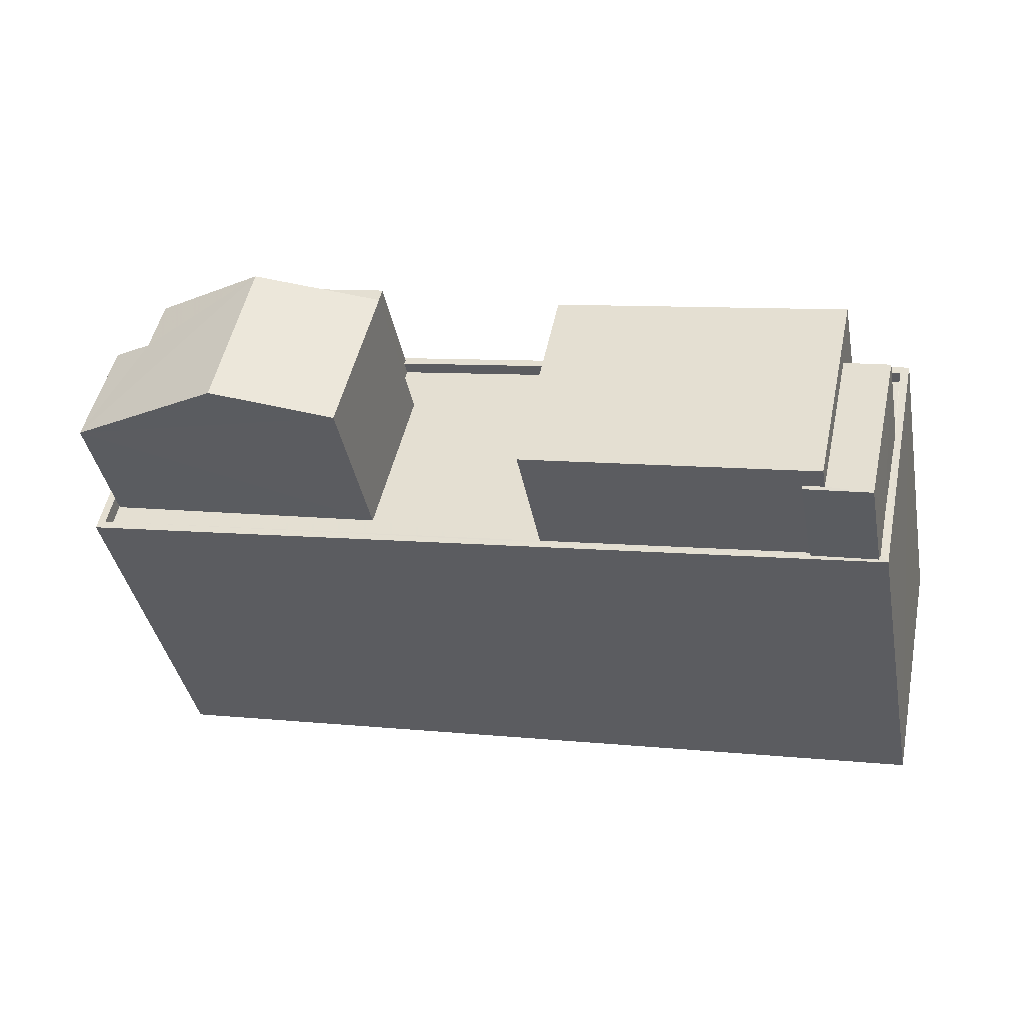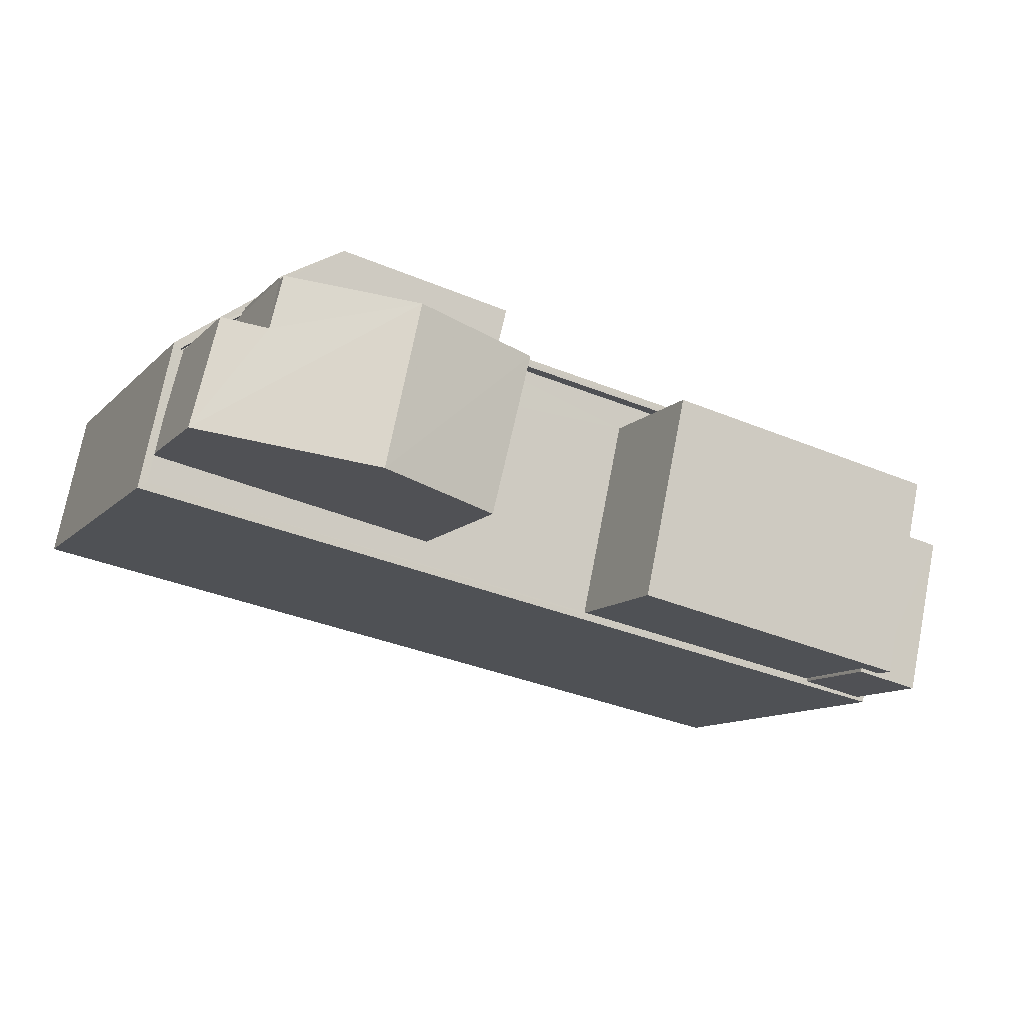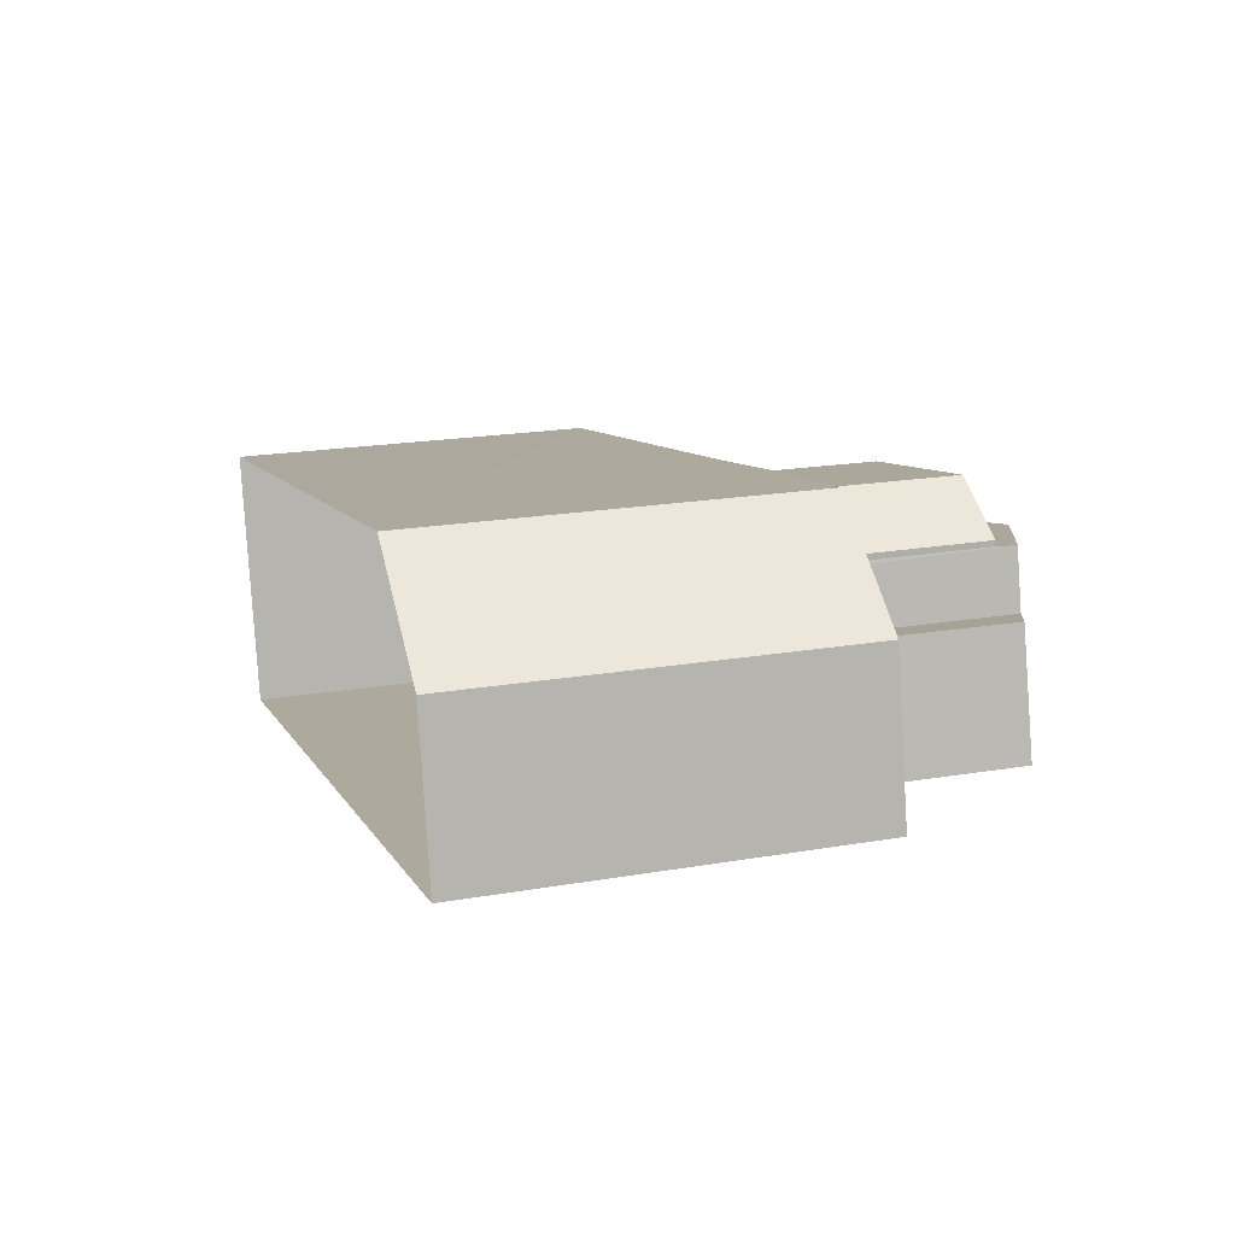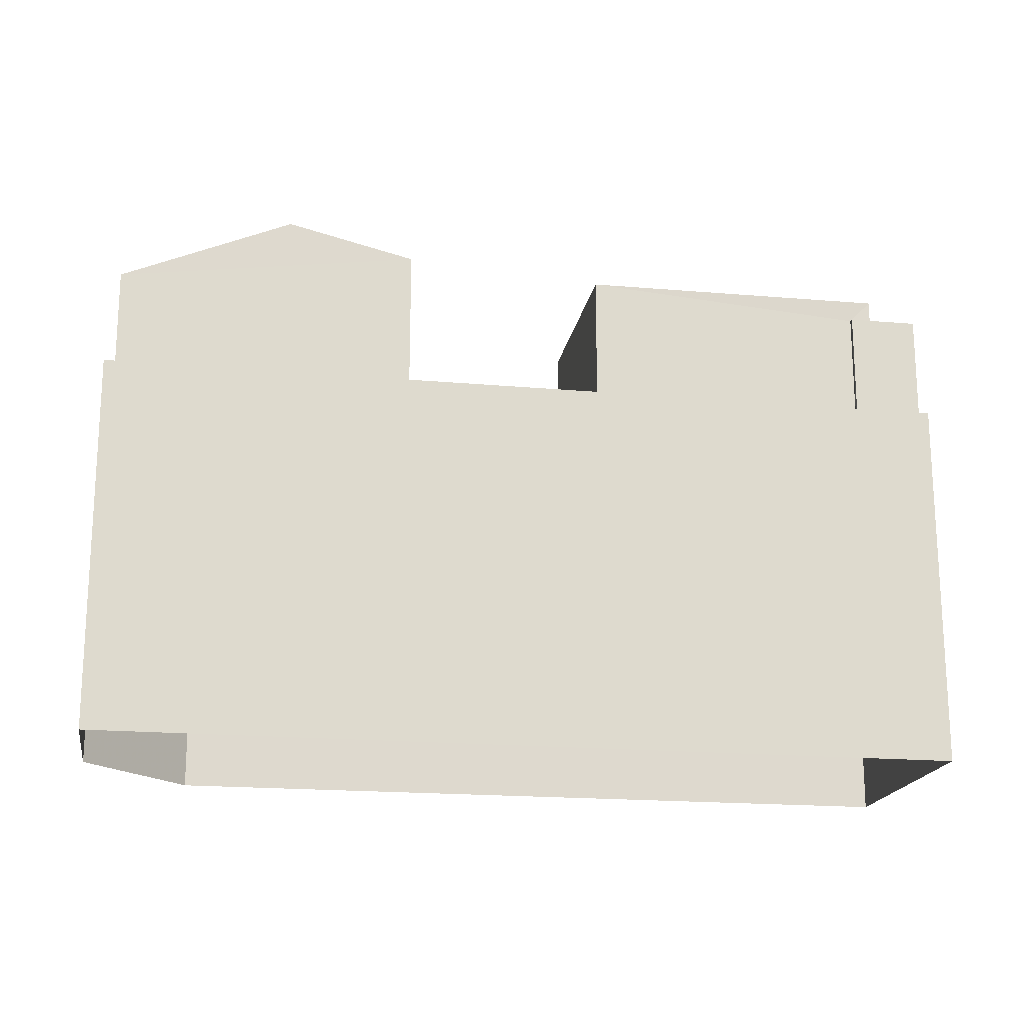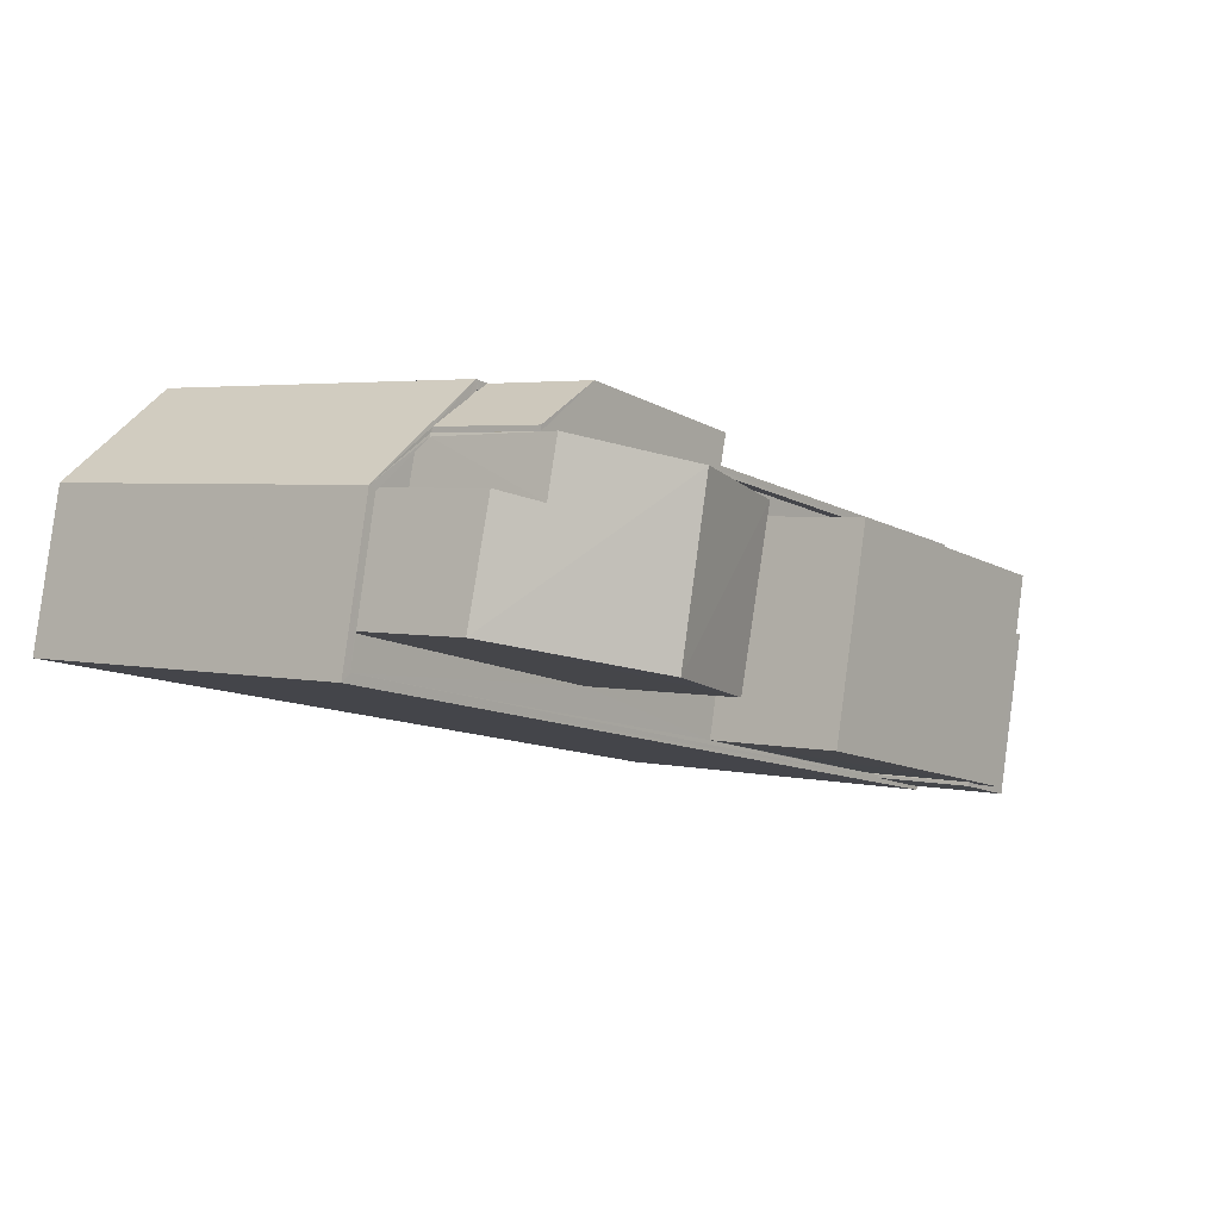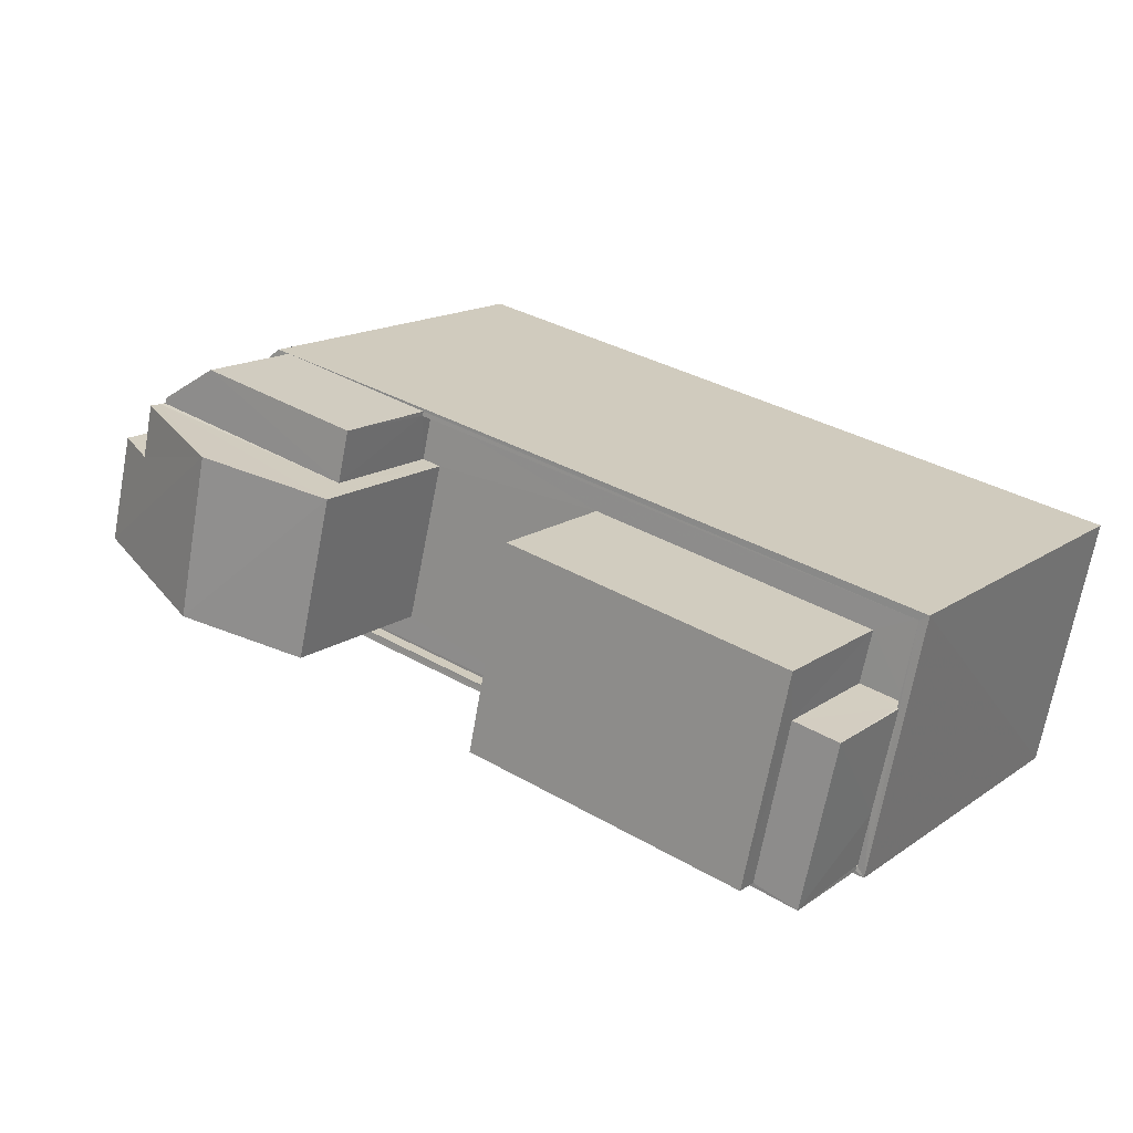
<metadata>
{"format":"obj","ext":"obj","renderer":"f3d","projection":"perspective","resolution":1024,"background":"white","views":[{"elev":-39.6,"azim":10.8,"up":"+Y"},{"elev":-11.1,"azim":-25.1,"up":"+Y"},{"elev":20.5,"azim":-107.1,"up":"+Y"},{"elev":-18.4,"azim":-21.5,"up":"+Z"},{"elev":3.5,"azim":-51.4,"up":"+Y"},{"elev":15.7,"azim":35.5,"up":"+Y"}]}
</metadata>
<code>
v -8.91e+04 -9.987e+04 6.284
v -8.91e+04 -9.988e+04 6.285
v -8.912e+04 -9.987e+04 6.285
v -8.912e+04 -9.987e+04 6.285
v -8.912e+04 -9.987e+04 6.285
v -8.911e+04 -9.987e+04 15.73
v -8.912e+04 -9.987e+04 16.29
v -8.911e+04 -9.987e+04 15.73
v -8.911e+04 -9.987e+04 13
v -8.91e+04 -9.987e+04 13
v -8.911e+04 -9.987e+04 13
v -8.912e+04 -9.987e+04 13
v -8.912e+04 -9.987e+04 13
v -8.912e+04 -9.987e+04 13
v -8.91e+04 -9.987e+04 13
v -8.912e+04 -9.987e+04 13
v -8.912e+04 -9.987e+04 13
v -8.912e+04 -9.987e+04 13
v -8.912e+04 -9.987e+04 13
v -8.912e+04 -9.987e+04 13
v -8.912e+04 -9.987e+04 13
v -8.912e+04 -9.987e+04 13
v -8.912e+04 -9.987e+04 13
v -8.912e+04 -9.987e+04 15.01
v -8.911e+04 -9.987e+04 16.29
v -8.91e+04 -9.988e+04 12.75
v -8.91e+04 -9.988e+04 12.75
v -8.91e+04 -9.988e+04 12.75
v -8.912e+04 -9.987e+04 15.01
v -8.912e+04 -9.987e+04 15.01
v -8.912e+04 -9.987e+04 15.01
v -8.911e+04 -9.987e+04 15.01
v -8.911e+04 -9.987e+04 15.01
v -8.912e+04 -9.987e+04 13
v -8.91e+04 -9.987e+04 13
v -8.91e+04 -9.988e+04 13
v -8.912e+04 -9.987e+04 13
v -8.91e+04 -9.988e+04 13
v -8.91e+04 -9.987e+04 13
v -8.91e+04 -9.988e+04 13
v -8.91e+04 -9.988e+04 13
v -8.91e+04 -9.988e+04 13
v -8.91e+04 -9.988e+04 13
v -8.91e+04 -9.988e+04 13
v -8.91e+04 -9.988e+04 14.87
v -8.91e+04 -9.988e+04 14.87
v -8.91e+04 -9.988e+04 14.87
v -8.91e+04 -9.987e+04 14.87
v -8.91e+04 -9.987e+04 14.87
v -8.91e+04 -9.988e+04 14.87
v -8.91e+04 -9.987e+04 12.75
v -8.91e+04 -9.987e+04 12.75
v -8.91e+04 -9.987e+04 12.75
v -8.911e+04 -9.987e+04 12.75
v -8.911e+04 -9.987e+04 12.75
v -8.911e+04 -9.988e+04 12.75
v -8.91e+04 -9.988e+04 12.75
v -8.91e+04 -9.988e+04 12.75
v -8.912e+04 -9.987e+04 12.75
v -8.912e+04 -9.987e+04 12.75
v -8.912e+04 -9.987e+04 12.75
v -8.912e+04 -9.987e+04 12.75
v -8.911e+04 -9.987e+04 12.75
v -8.911e+04 -9.987e+04 12.75
v -8.91e+04 -9.987e+04 12.75
v -8.912e+04 -9.987e+04 12.75
v -8.912e+04 -9.987e+04 12.75
v -8.911e+04 -9.987e+04 12.75
v -8.91e+04 -9.988e+04 15.27
v -8.911e+04 -9.987e+04 15.27
v -8.911e+04 -9.988e+04 15.27
v -8.91e+04 -9.987e+04 15.27
v -8.912e+04 -9.987e+04 12.75
v -8.912e+04 -9.987e+04 12.75
v -8.912e+04 -9.987e+04 12.75
v -8.912e+04 -9.987e+04 15.35
v -8.912e+04 -9.987e+04 15.35
v -8.912e+04 -9.987e+04 15.01
v -8.912e+04 -9.987e+04 15.12
f 1 2 3
f 2 4 3
f 4 5 3
f 6 7 8
f 9 10 11
f 12 13 14
f 10 15 11
f 14 16 17
f 11 15 17
f 18 19 17
f 20 18 17
f 21 20 17
f 16 21 17
f 16 22 23
f 14 13 22
f 19 11 17
f 14 22 16
f 24 7 25
f 26 27 28
f 29 30 31
f 31 32 33
f 31 30 32
f 12 14 34
f 35 36 15
f 14 37 34
f 10 35 15
f 37 36 38
f 10 39 35
f 34 38 40
f 41 36 35
f 42 43 44
f 44 36 41
f 38 36 43
f 34 37 38
f 43 36 44
f 45 46 47
f 48 47 49
f 49 47 50
f 47 46 50
f 51 52 53
f 54 53 55
f 56 57 58
f 59 57 56
f 60 61 62
f 63 55 64
f 52 51 65
f 61 59 66
f 67 60 62
f 63 56 54
f 68 56 63
f 59 68 66
f 53 54 51
f 62 61 66
f 63 54 55
f 59 56 68
f 69 70 71
f 69 72 70
f 73 74 75
f 25 7 6
f 76 25 77
f 78 24 76
f 24 25 76
f 77 79 76
f 76 13 67
f 67 13 60
f 79 22 13
f 76 79 13
f 78 76 67
f 62 78 67
f 57 59 34
f 40 57 34
f 55 53 10
f 9 55 10
f 60 12 61
f 60 13 12
f 21 75 20
f 21 73 75
f 51 54 70
f 72 51 70
f 64 9 32
f 32 9 33
f 64 55 9
f 33 9 11
f 27 26 42
f 43 42 50
f 50 41 49
f 49 41 35
f 42 26 41
f 50 42 41
f 46 43 50
f 46 38 43
f 52 65 39
f 35 39 49
f 49 39 48
f 39 65 48
f 58 40 45
f 45 40 46
f 58 57 40
f 46 40 38
f 18 20 75
f 74 18 75
f 42 44 28
f 27 42 28
f 3 14 17
f 3 5 14
f 52 10 53
f 52 39 10
f 36 37 4
f 2 36 4
f 68 24 66
f 68 8 24
f 3 17 15
f 1 3 15
f 19 31 33
f 11 19 33
f 32 63 64
f 63 32 6
f 6 32 79
f 22 30 23
f 79 30 22
f 32 30 79
f 47 69 45
f 58 45 56
f 56 45 71
f 45 69 71
f 4 14 5
f 4 37 14
f 66 78 62
f 66 24 78
f 68 6 8
f 68 63 6
f 15 2 1
f 15 36 2
f 79 77 25
f 6 79 25
f 30 29 16
f 23 30 16
f 69 48 72
f 72 48 51
f 69 47 48
f 51 48 65
f 26 28 44
f 41 26 44
f 56 71 70
f 54 56 70
f 18 74 21
f 19 18 31
f 74 73 21
f 31 21 29
f 29 21 16
f 31 18 21
f 8 7 24
f 12 34 59
f 61 12 59

</code>
